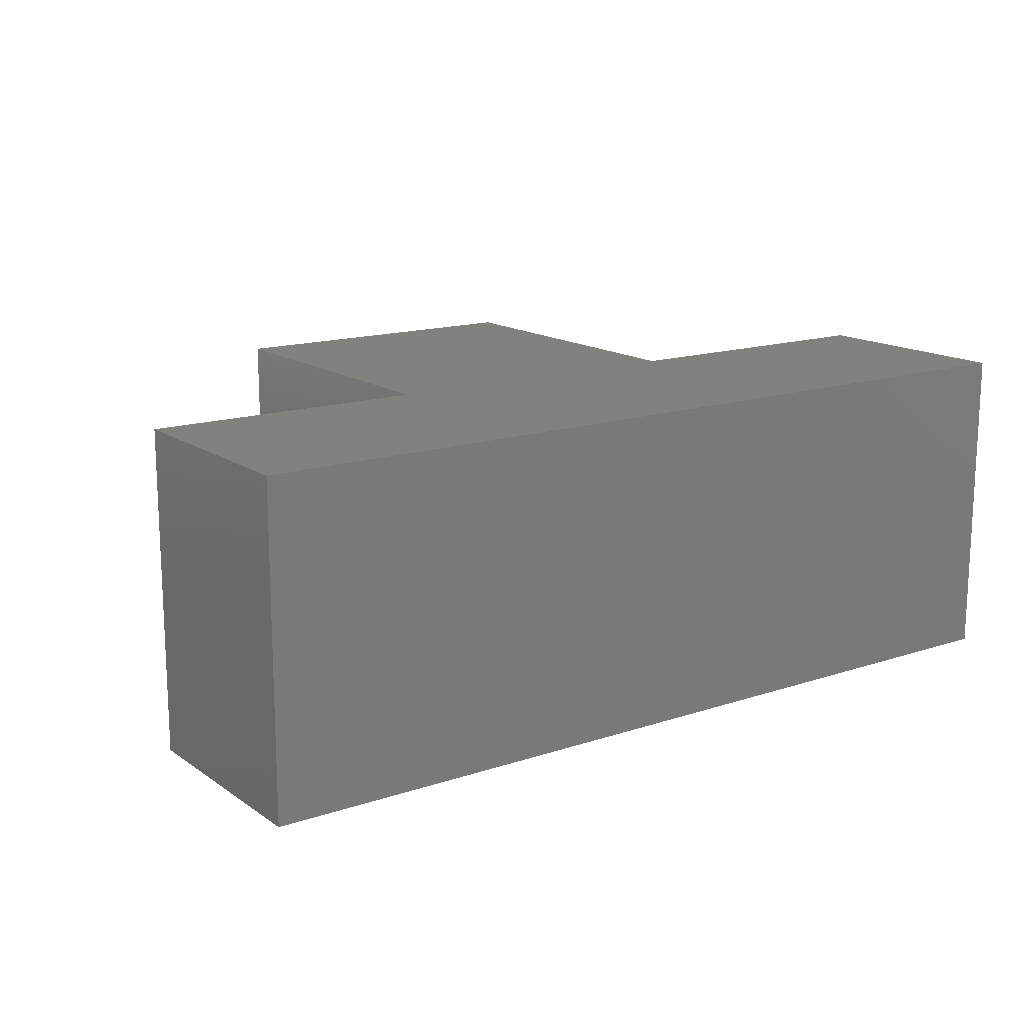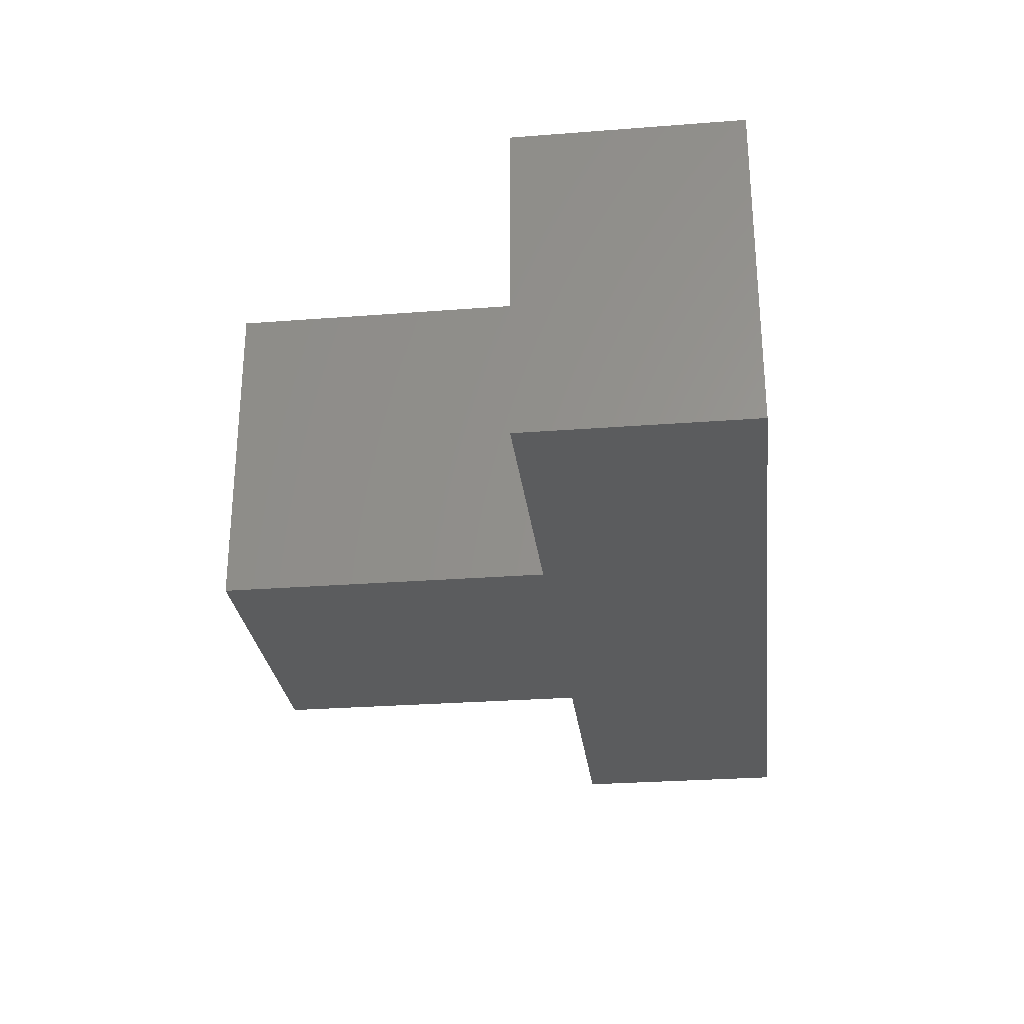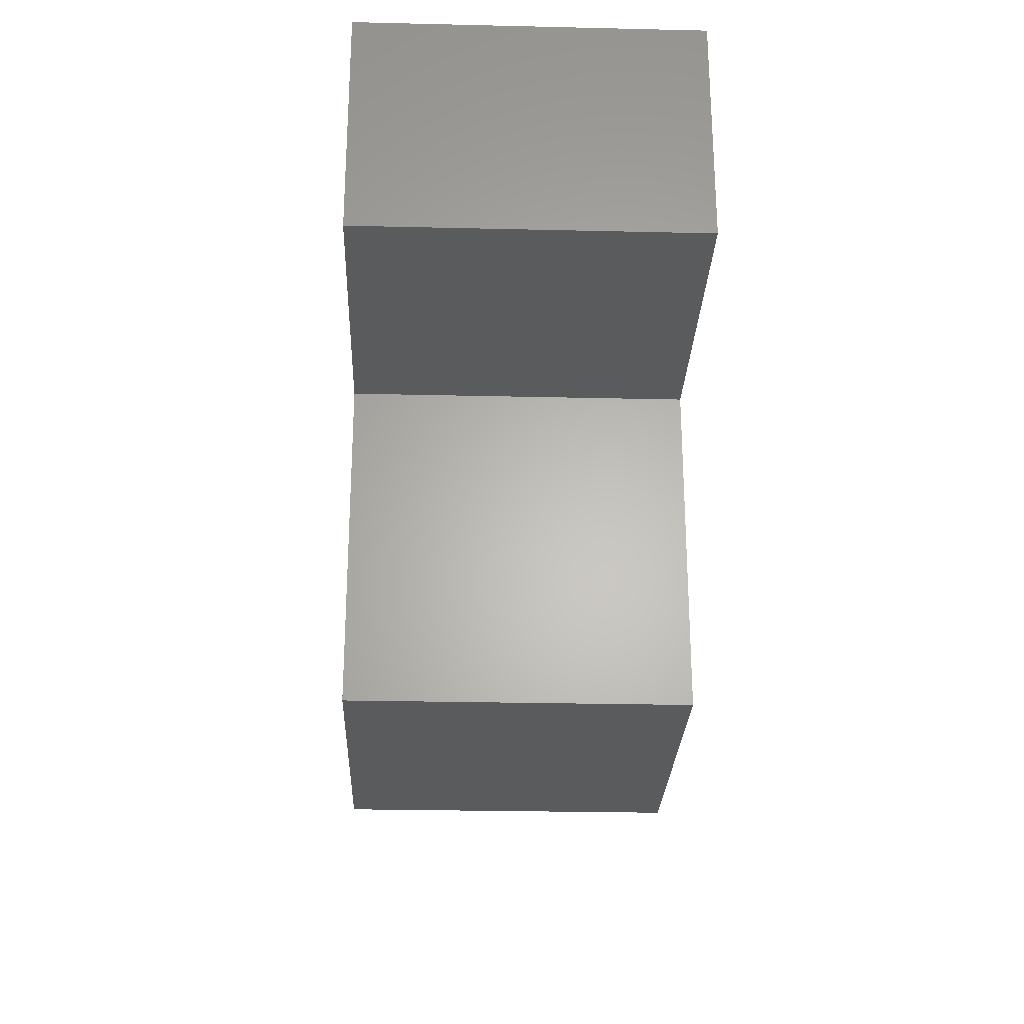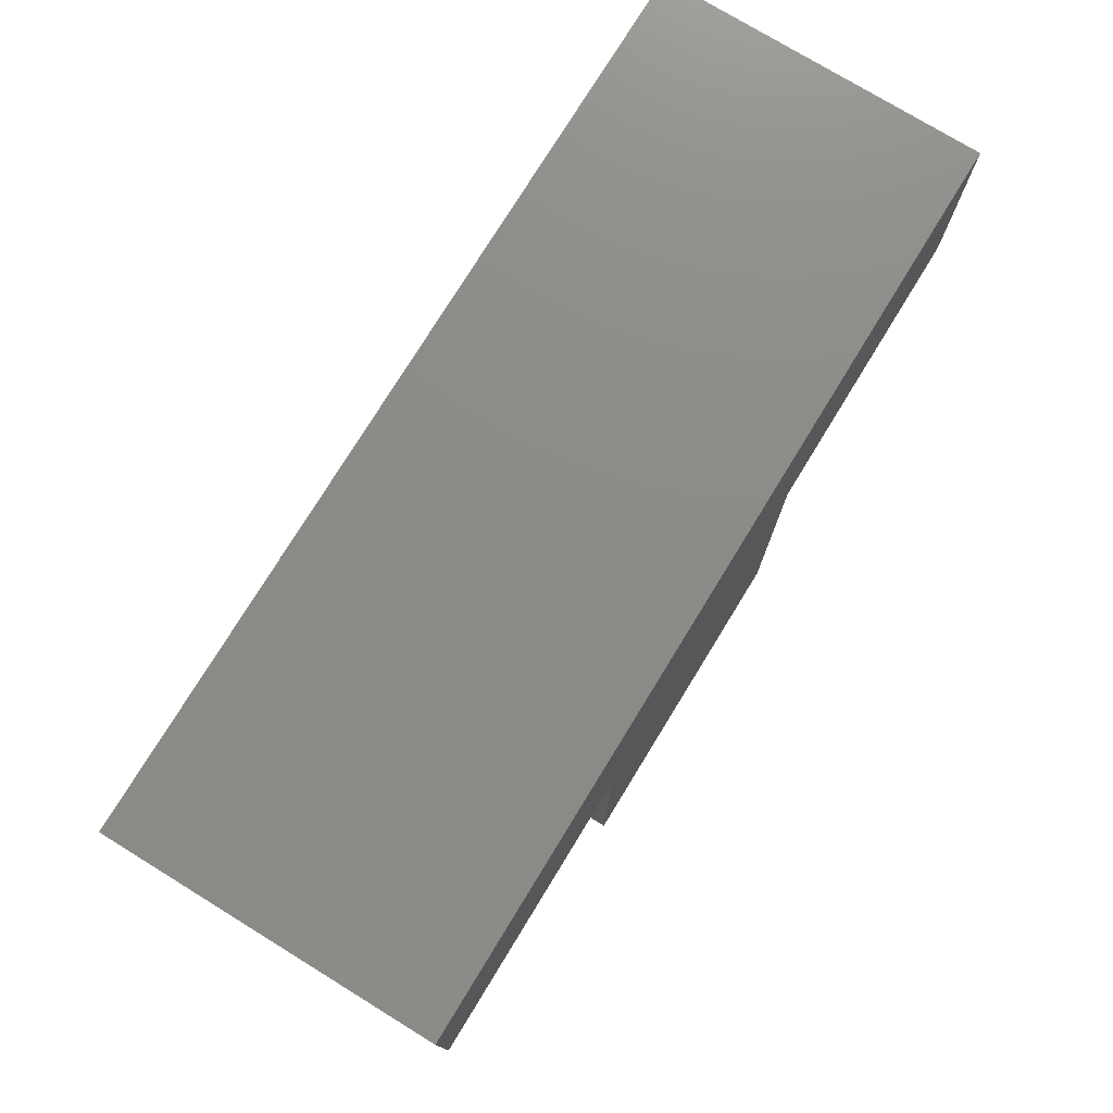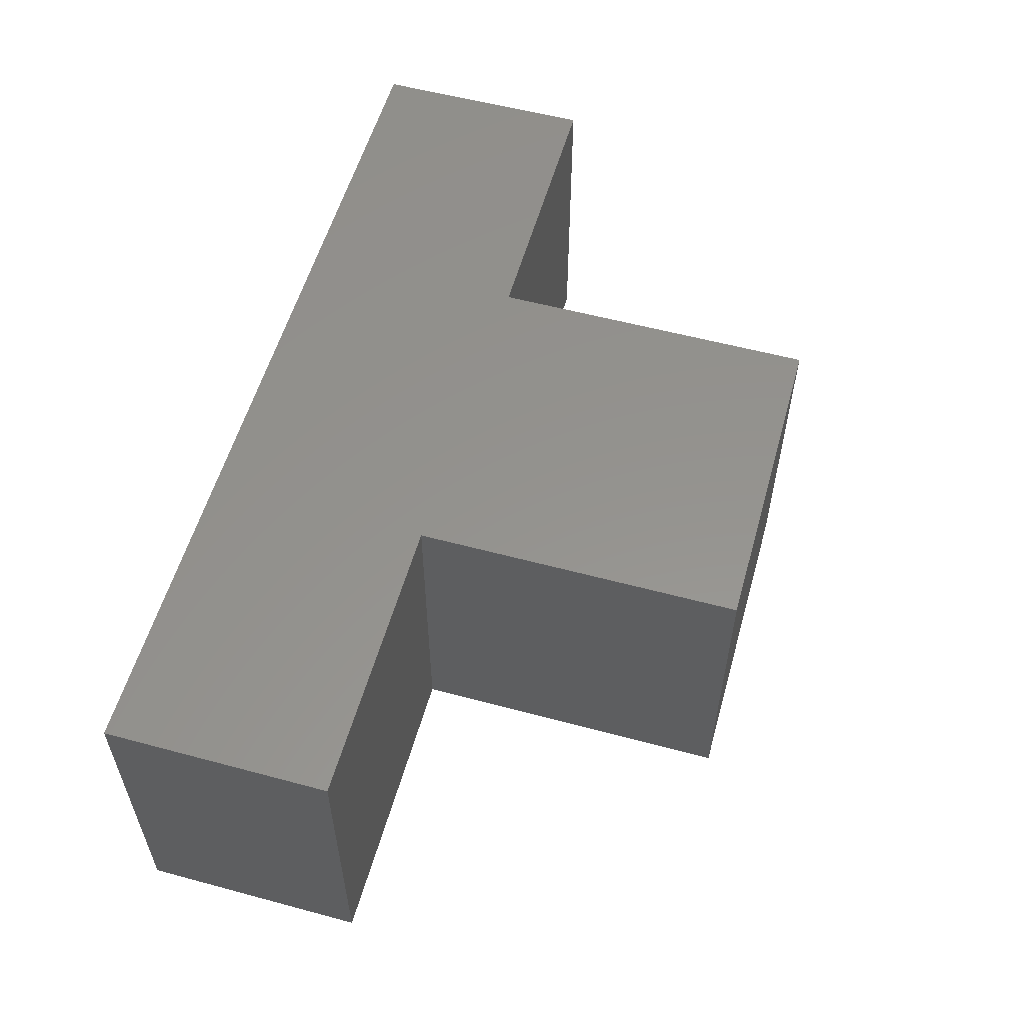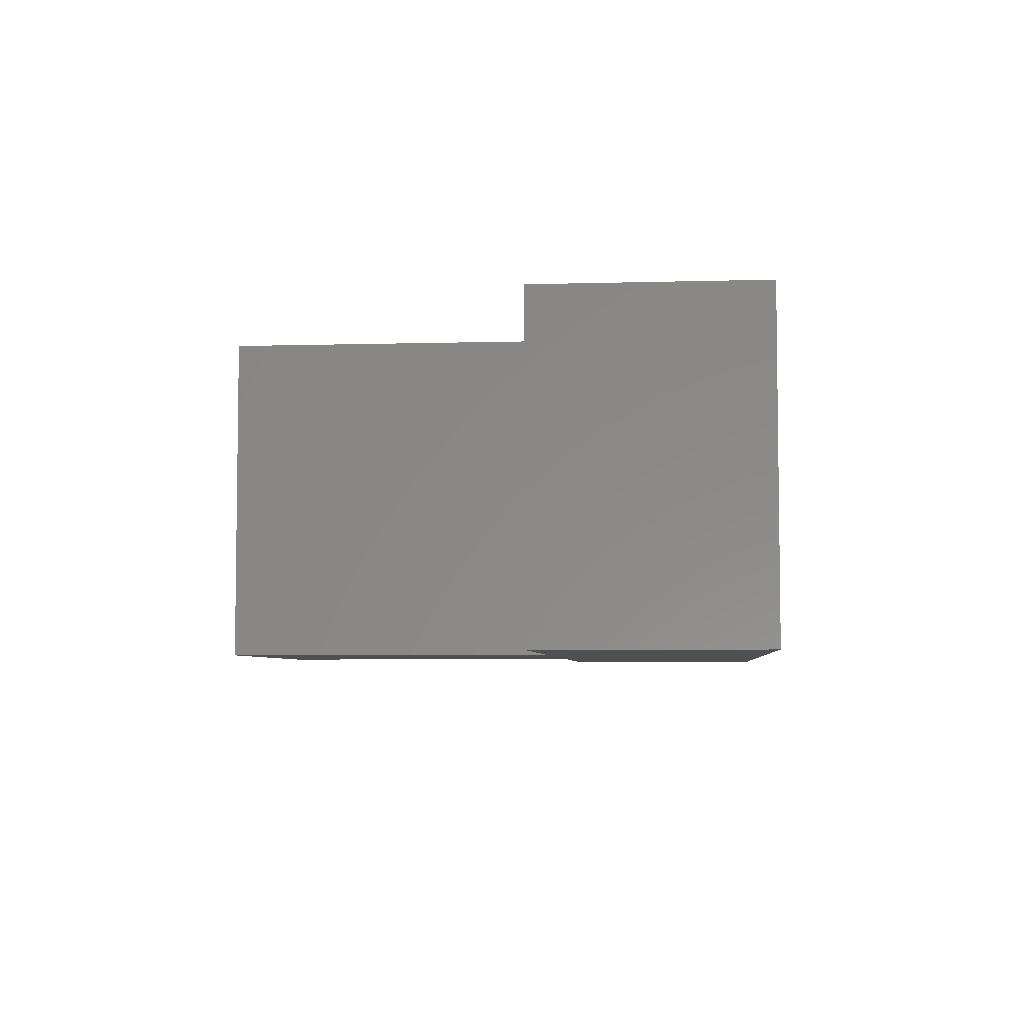
<metadata>
{"format":"stl","ext":"stl","renderer":"f3d","projection":"perspective","resolution":1024,"background":"white","views":[{"elev":15.1,"azim":144.7,"up":"+Z"},{"elev":-27.9,"azim":96.7,"up":"+Z"},{"elev":-26.2,"azim":-92.1,"up":"+Y"},{"elev":76.2,"azim":121.5,"up":"+Y"},{"elev":56.3,"azim":-74.3,"up":"+Z"},{"elev":-5.2,"azim":95.1,"up":"+Z"}]}
</metadata>
<code>
# stl→obj: 20 verts, 36 faces
v 0.3228 -0.3228 -0.3228
v 0.3228 0.3228 -0.3228
v 0.3228 0.3228 0.3228
v 0.3228 -0.3228 0.3228
v -0.3228 0.3228 0.3228
v -0.3228 -0.3228 0.3228
v -0.3228 0.3228 -0.3228
v -0.3228 -0.3228 -0.3228
v 0.3228 0.7648 0.3228
v -0.3228 0.7648 0.3228
v 0.3228 0.7648 -0.3228
v -0.3228 0.7648 -0.3228
v -0.9066 0.3228 -0.3228
v -0.9066 0.7648 -0.3228
v 0.8827 0.3228 0.3228
v 0.8827 0.7648 0.3228
v -0.9066 0.3228 0.3228
v -0.9066 0.7648 0.3228
v 0.8827 0.3228 -0.3228
v 0.8827 0.7648 -0.3228
f 1 2 3
f 3 4 1
f 4 3 5
f 5 6 4
f 6 5 7
f 7 8 6
f 2 1 8
f 8 7 2
f 8 1 4
f 4 6 8
f 5 3 9
f 9 10 5
f 10 9 11
f 11 12 10
f 12 7 13
f 13 14 12
f 9 3 15
f 15 16 9
f 2 7 12
f 12 11 2
f 13 17 18
f 18 14 13
f 10 12 14
f 14 18 10
f 7 5 17
f 17 13 7
f 5 10 18
f 18 17 5
f 15 19 20
f 20 16 15
f 11 9 16
f 16 20 11
f 2 11 20
f 20 19 2
f 3 2 19
f 19 15 3

</code>
